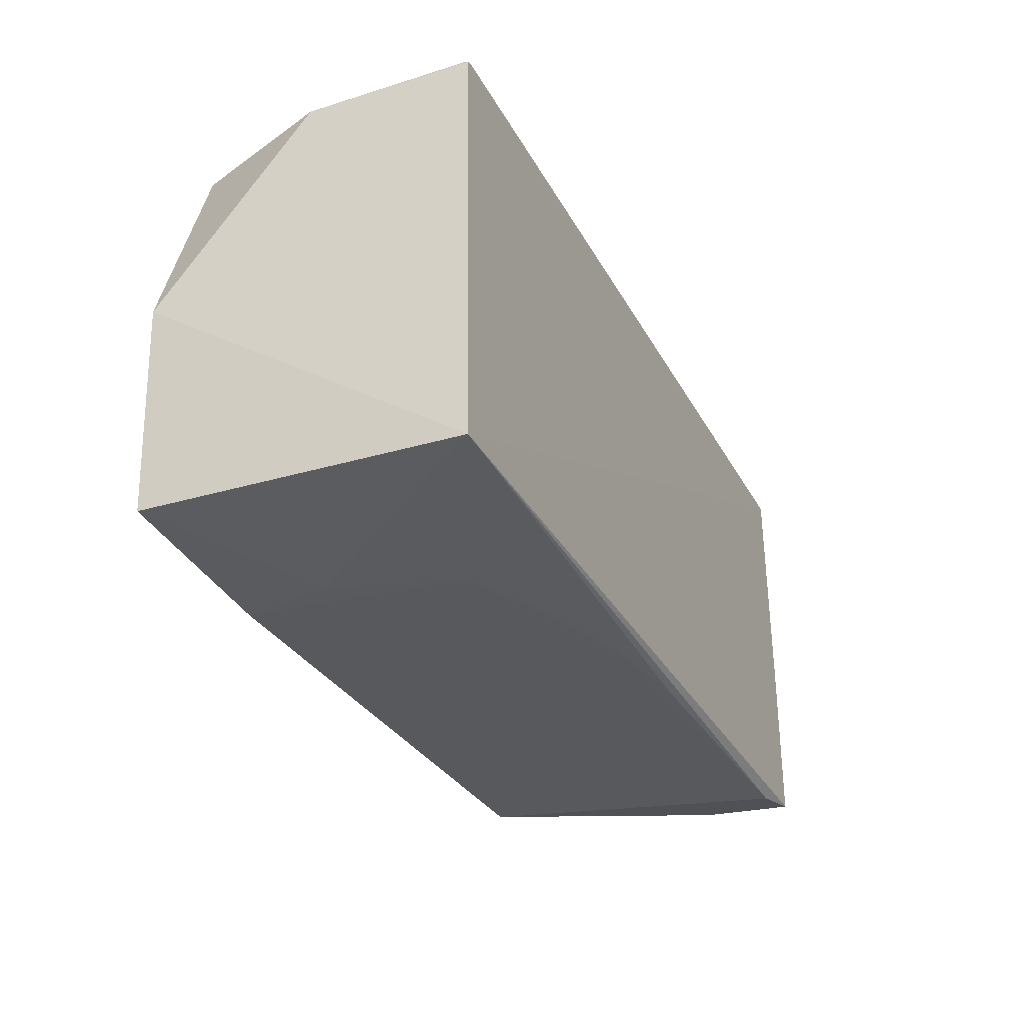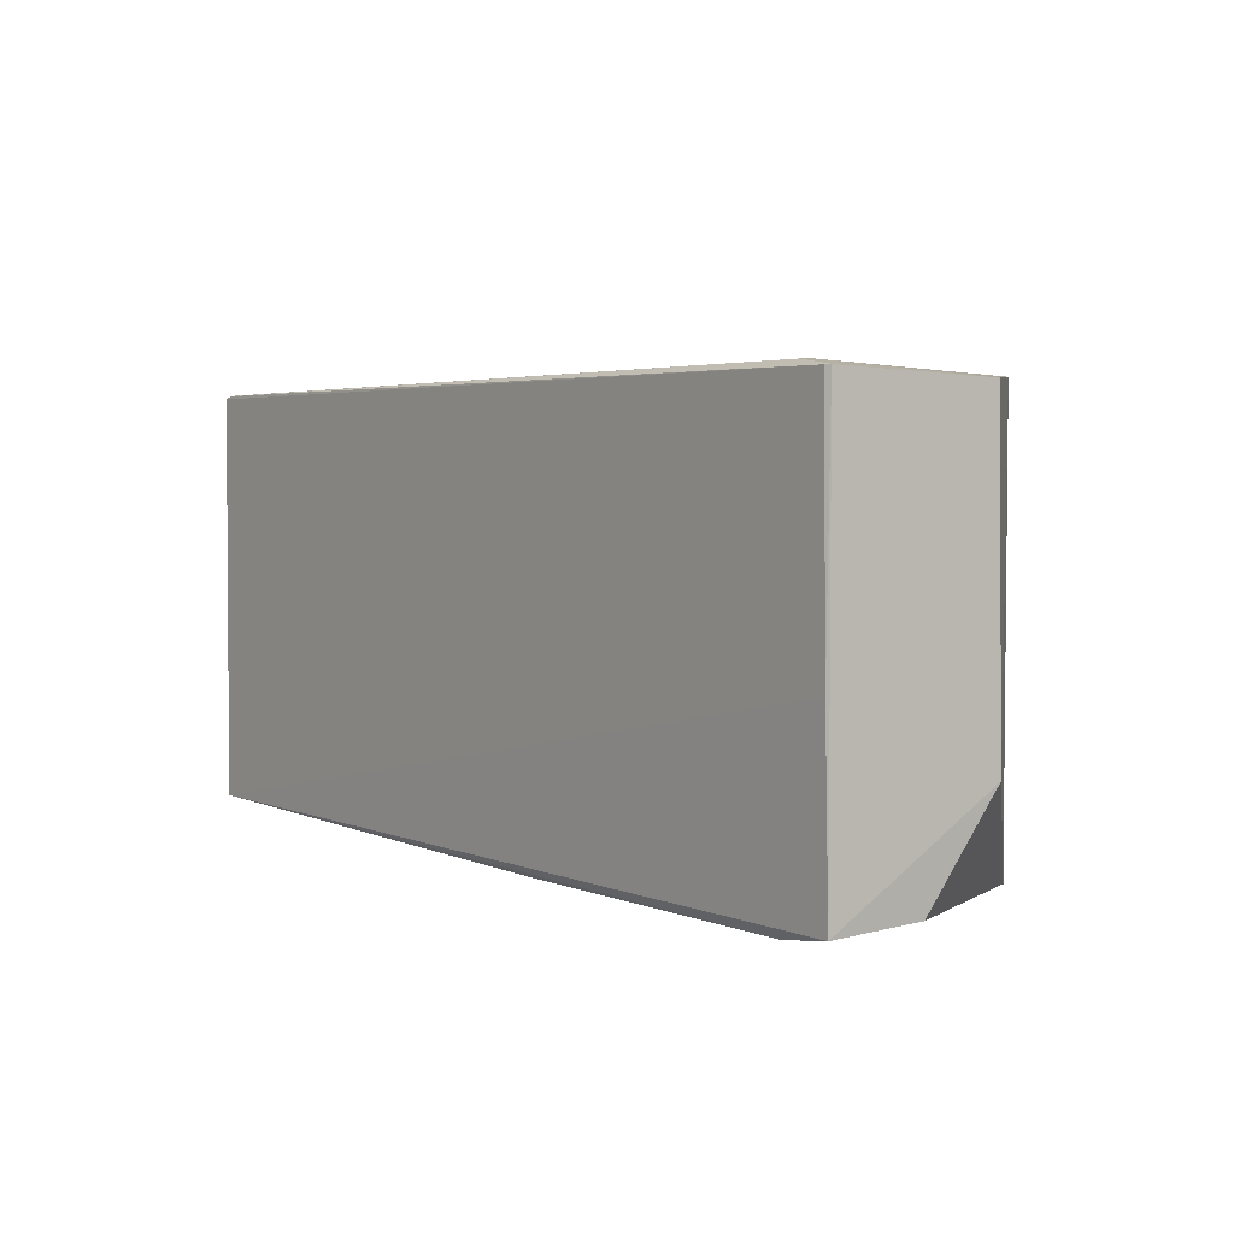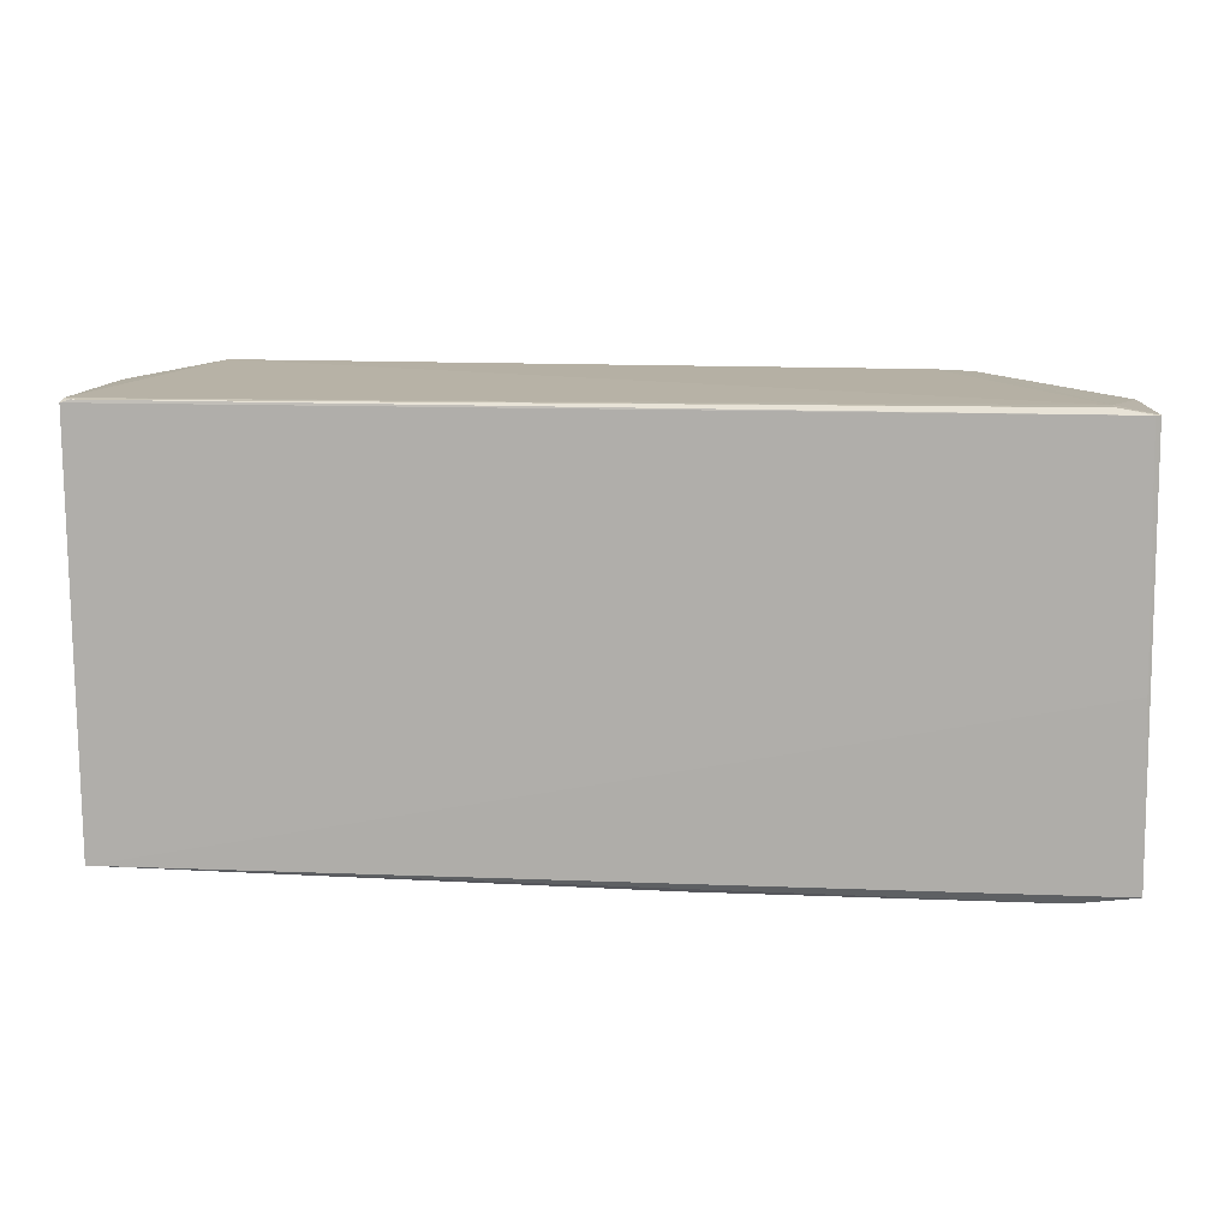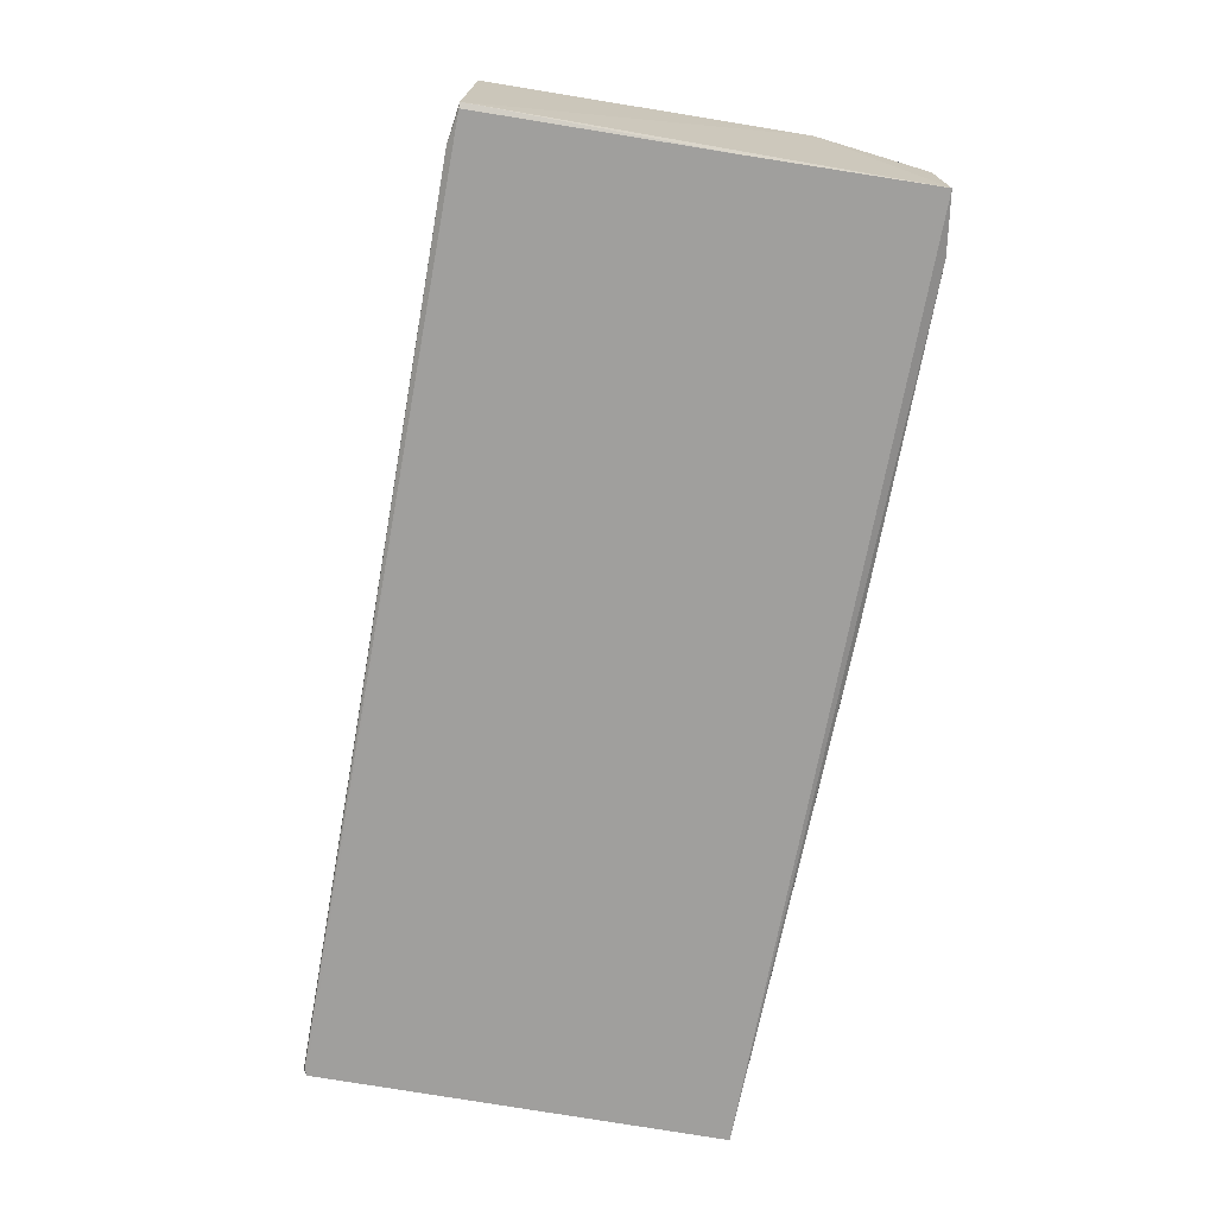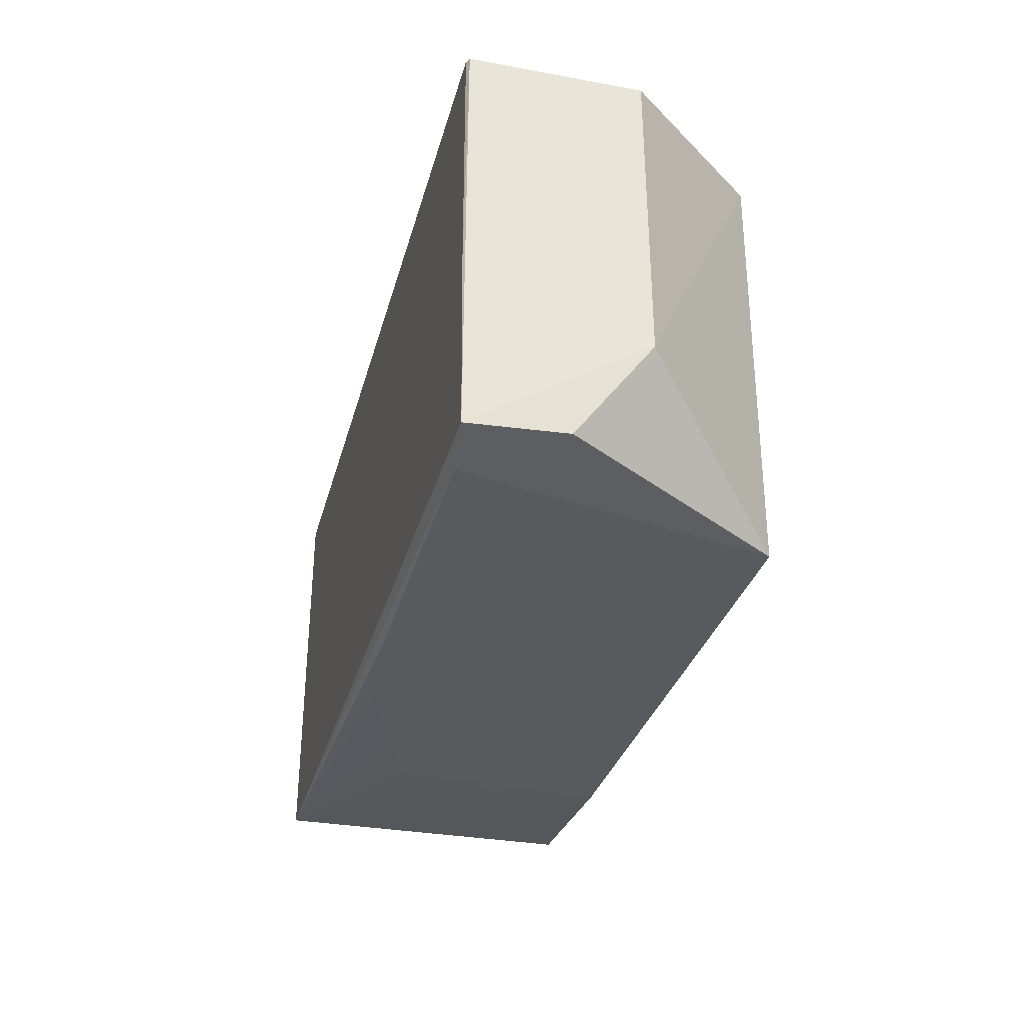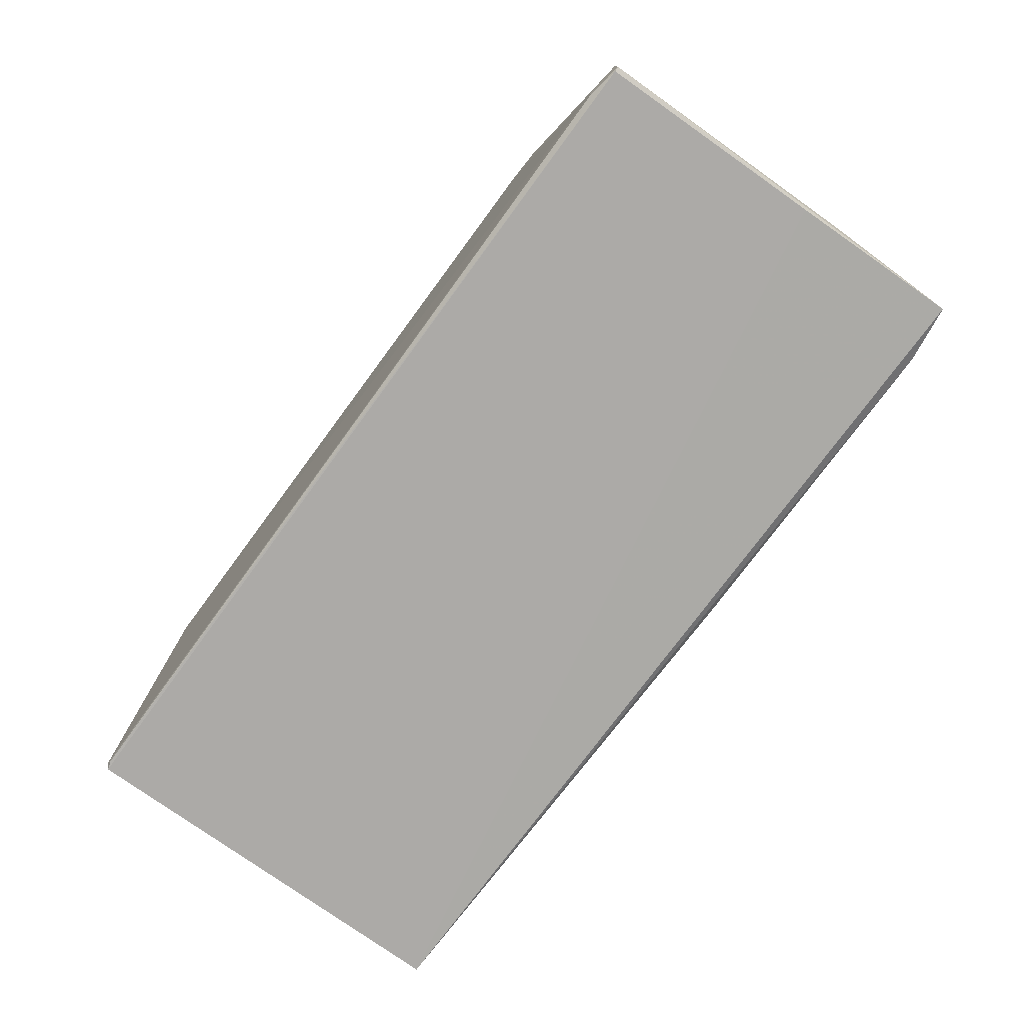
<metadata>
{"format":"obj","ext":"obj","renderer":"f3d","projection":"perspective","resolution":1024,"background":"white","views":[{"elev":-29.7,"azim":113.8,"up":"+Y"},{"elev":3.3,"azim":-126.8,"up":"+Y"},{"elev":11.6,"azim":-175.3,"up":"+Y"},{"elev":-71.3,"azim":-100.2,"up":"+Z"},{"elev":-30.9,"azim":-103.9,"up":"+Y"},{"elev":-75.8,"azim":-126.1,"up":"+Z"}]}
</metadata>
<code>
v 0.06238 0.03453 0.05172
v 0.0727 -0.0319 0.05175
v 0.07285 0.03321 0.001058
v -0.07254 0.03283 0.001154
v -0.05268 -0.03432 0.05175
v -0.06744 0.03381 0.00429
v 0.07434 0.001407 0.05174
v 0.07226 -0.03174 0.0005682
v 0.07244 0.03379 0.002008
v -0.05275 0.03359 0.05173
v 0.07227 0.03366 0.02809
v 0.04168 -0.03406 0.05173
v -0.07386 -0.0326 0.001059
v -0.0675 0.03373 0.001937
v -0.04672 0.03385 0.05168
v -0.07384 0.032 0.02806
v 0.0446 -0.03394 0.03696
v -0.07323 -0.004671 0.0009819
v 0.07141 0.03366 0.001129
v -0.07336 0.03285 0.001556
v -0.07467 -0.01627 0.02809
v 0.04463 -0.03392 0.04878
v 0.00634 -0.03392 0.004553
v -0.07384 -0.03202 0.01628
v -0.06457 -0.03406 0.002126
v 0.03874 -0.03393 0.01631
v -0.0114 -0.0339 0.002471
v 0.027 -0.03388 0.01053
f 7 5 2
f 8 7 2
f 8 3 7
f 8 4 3
f 9 6 1
f 10 7 1
f 10 5 7
f 11 7 3
f 11 1 7
f 11 9 1
f 11 3 9
f 12 2 5
f 14 6 9
f 15 10 1
f 15 1 6
f 15 6 10
f 16 10 6
f 17 8 2
f 18 4 8
f 18 8 13
f 19 14 9
f 19 9 3
f 19 3 4
f 19 4 14
f 20 14 4
f 20 6 14
f 20 16 6
f 20 18 13
f 20 4 18
f 21 5 10
f 21 10 16
f 21 20 13
f 21 16 20
f 22 17 2
f 22 2 12
f 22 12 17
f 24 21 13
f 24 13 5
f 24 5 21
f 25 13 8
f 25 5 13
f 26 8 17
f 26 17 12
f 26 12 5
f 26 25 23
f 26 5 25
f 27 25 8
f 27 8 23
f 27 23 25
f 28 26 23
f 28 23 8
f 28 8 26

</code>
